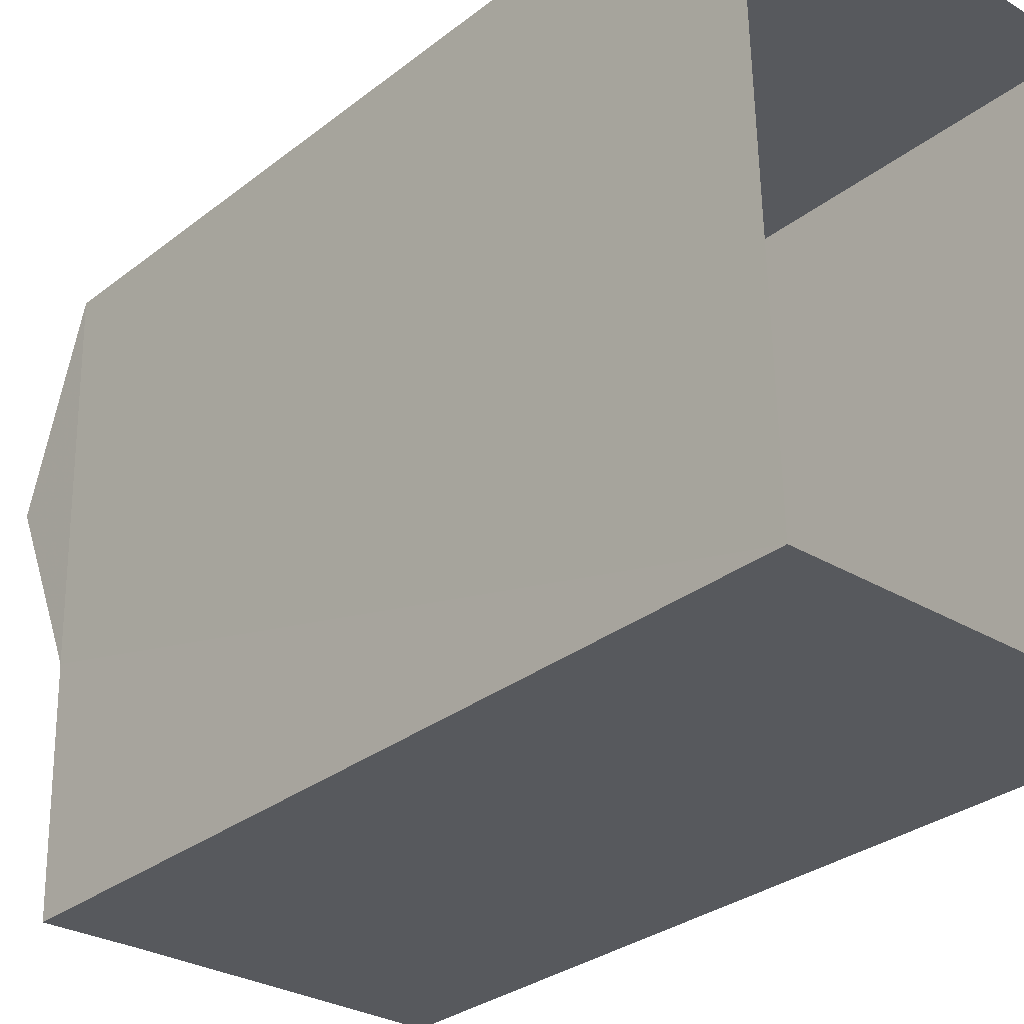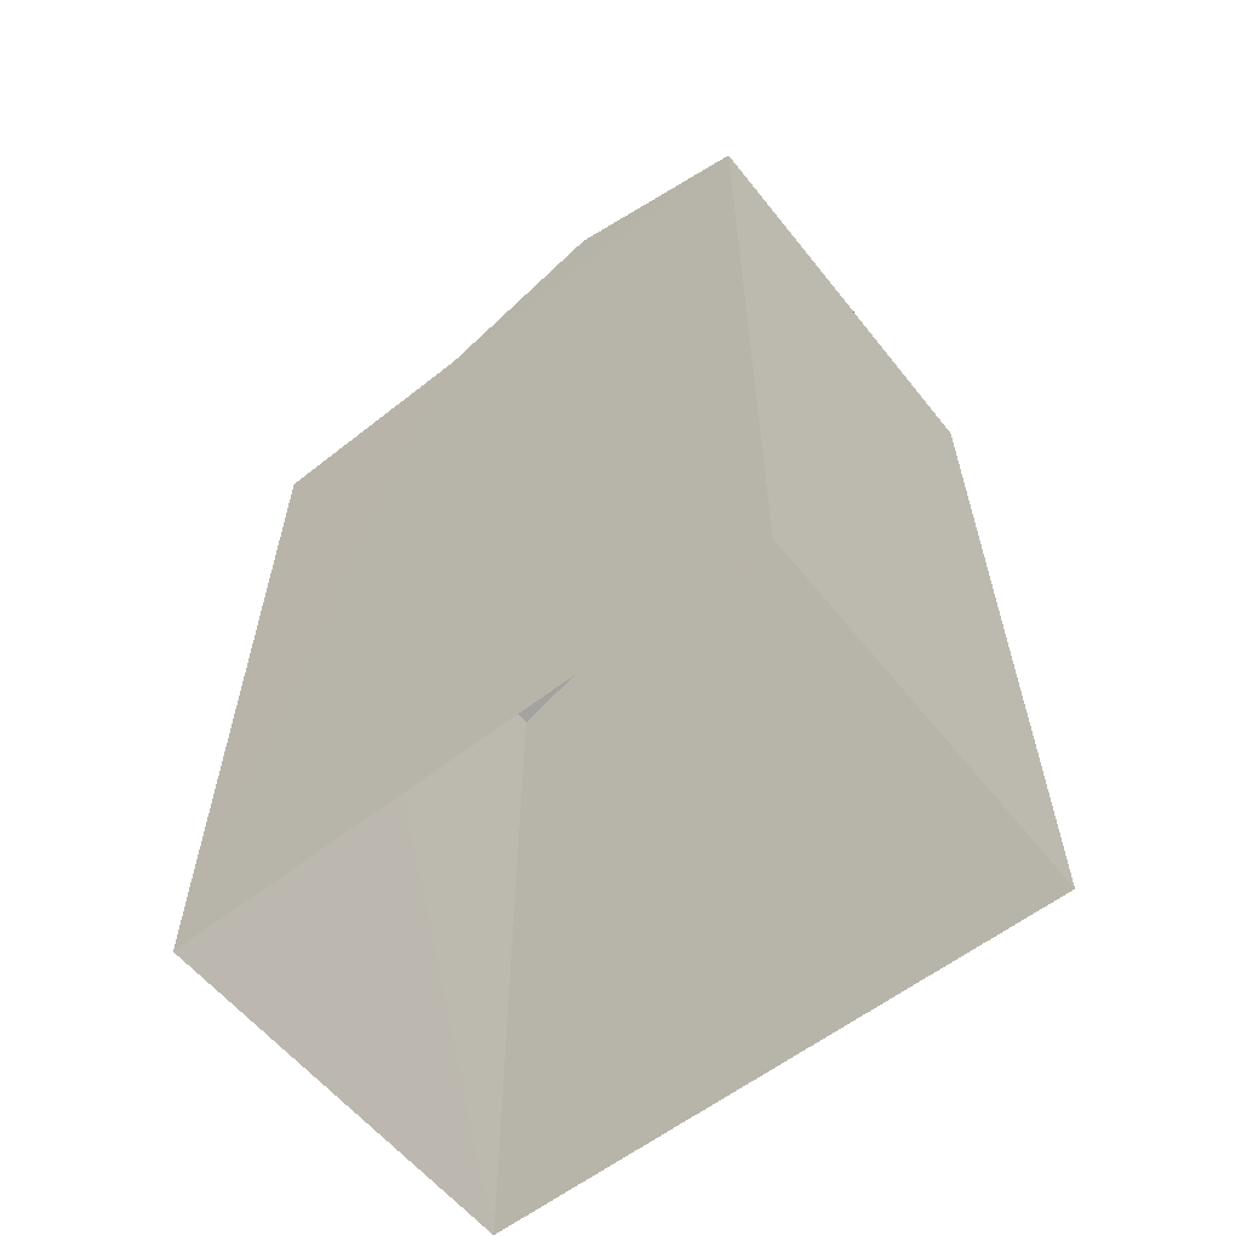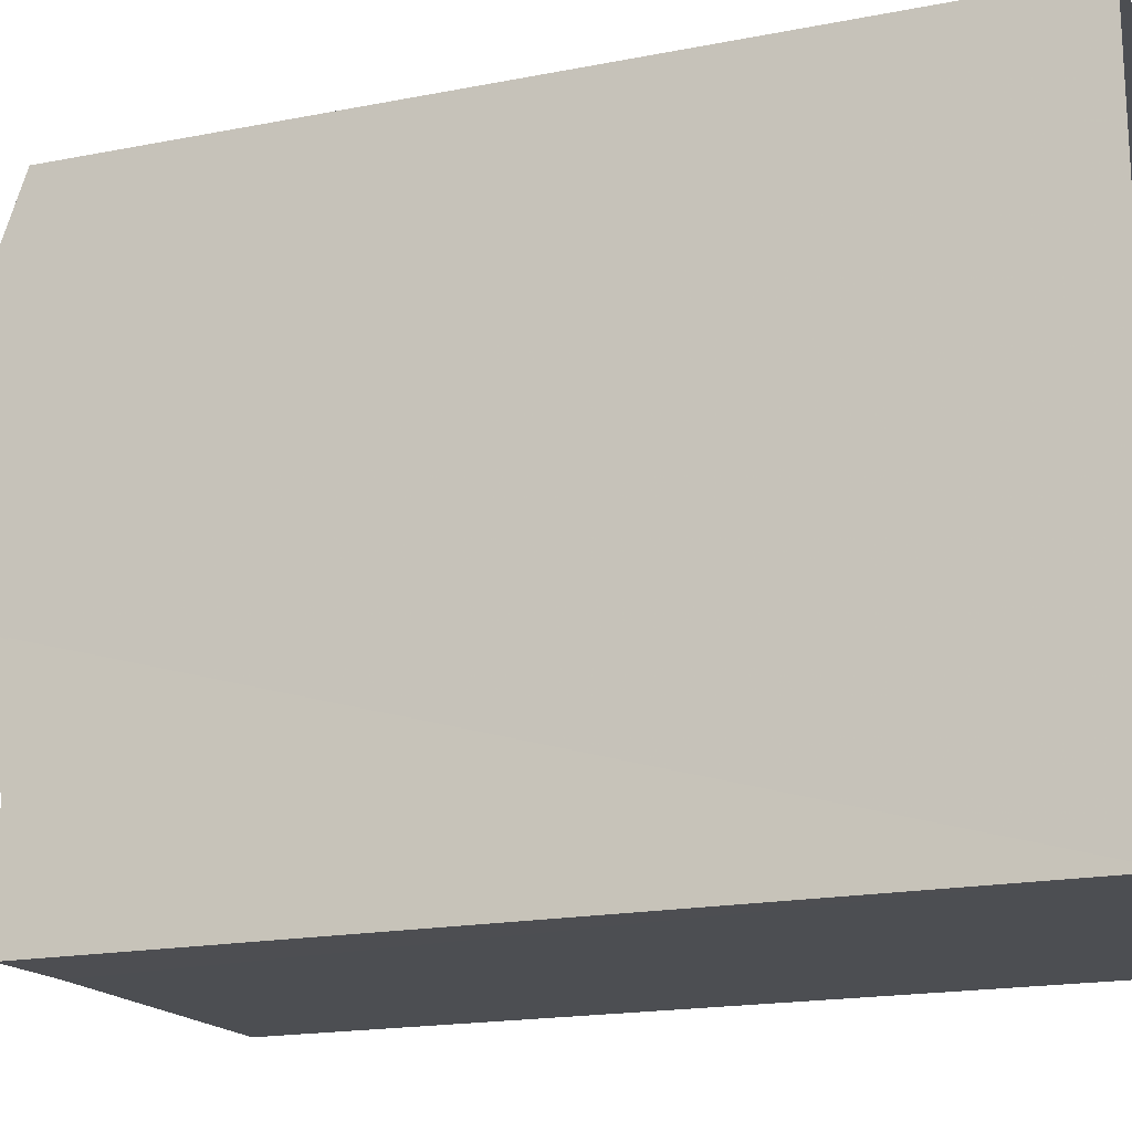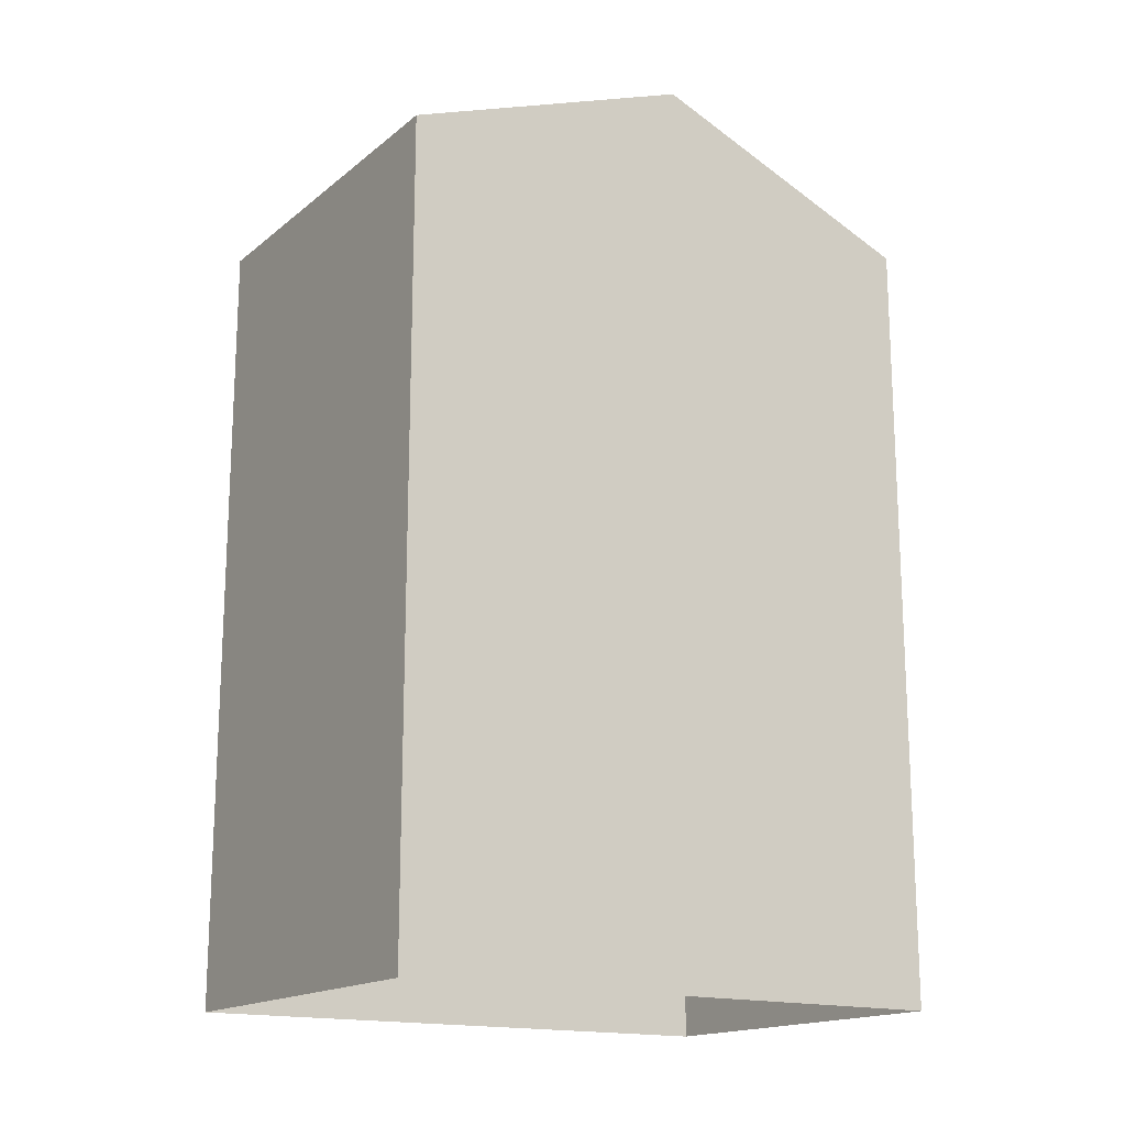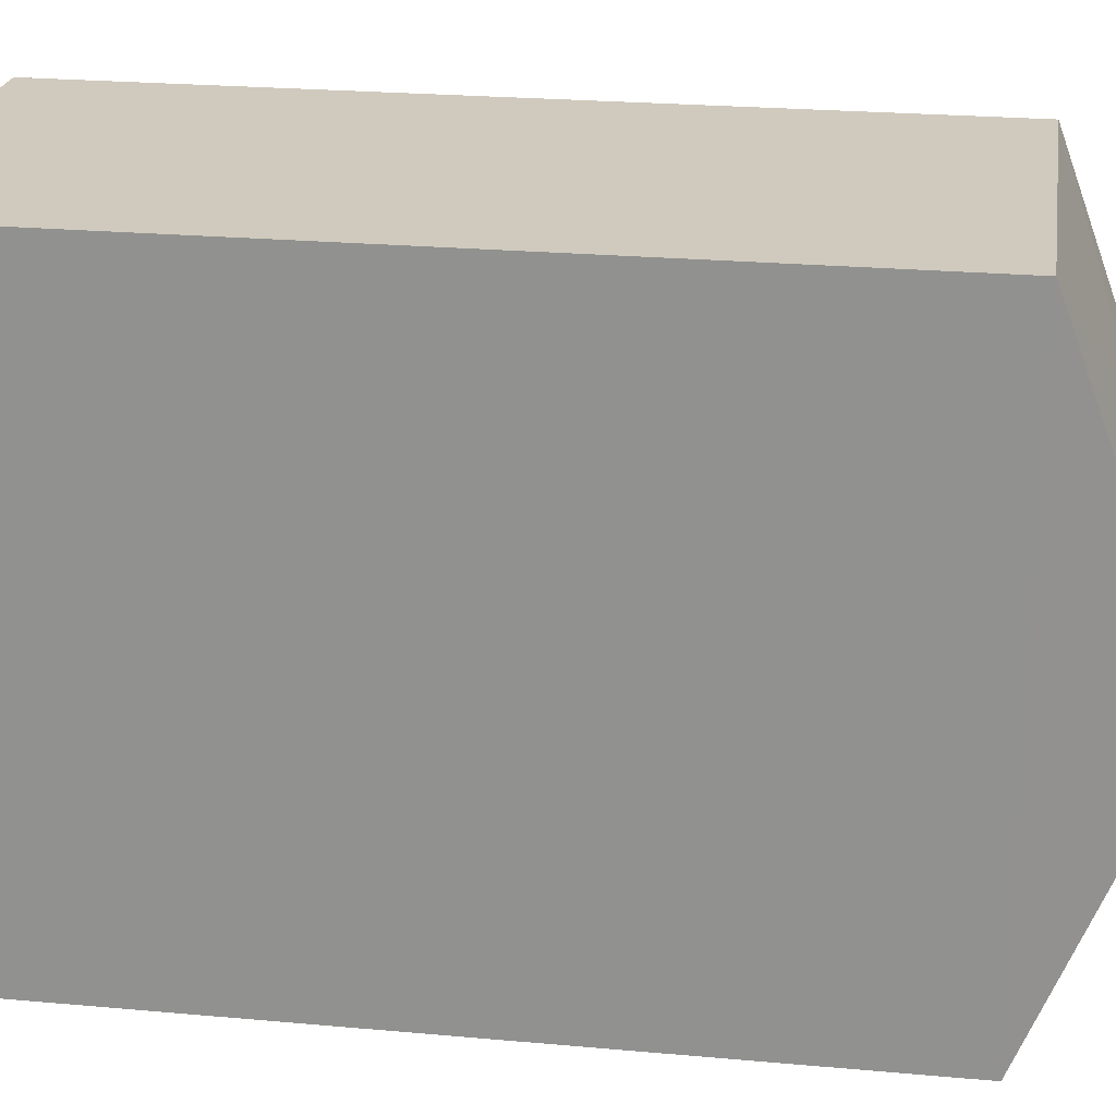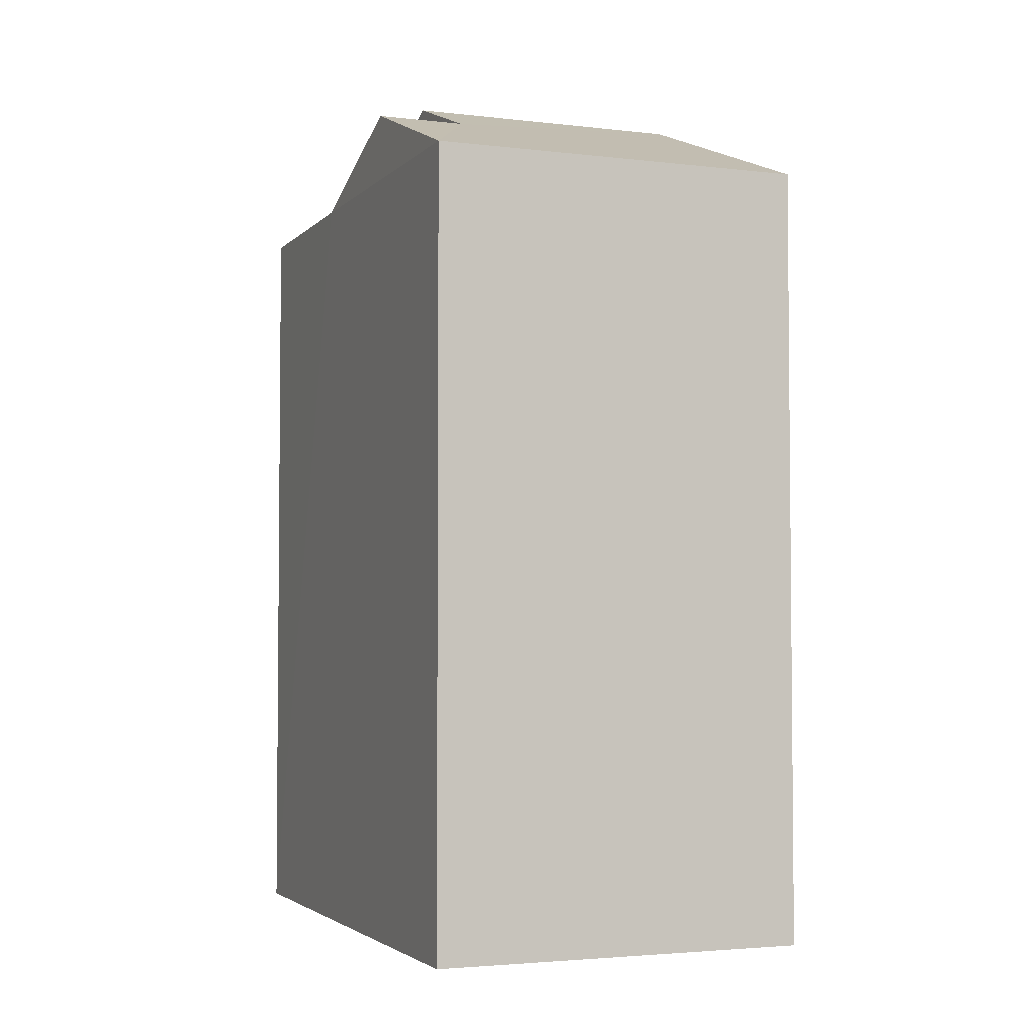
<metadata>
{"format":"obj","ext":"obj","renderer":"f3d","projection":"perspective","resolution":1024,"background":"white","views":[{"elev":-30.5,"azim":138.1,"up":"+Y"},{"elev":-59.7,"azim":127.2,"up":"+Z"},{"elev":-17.9,"azim":111.1,"up":"+Y"},{"elev":-16.6,"azim":-124.6,"up":"+Z"},{"elev":24.0,"azim":-81.3,"up":"+Y"},{"elev":-3.4,"azim":157.1,"up":"+Z"}]}
</metadata>
<code>
v -3.73e+05 -1.041e+05 28.39
v -3.73e+05 -1.041e+05 28.39
v -3.73e+05 -1.041e+05 28.39
v -3.73e+05 -1.041e+05 28.39
v -3.73e+05 -1.041e+05 37.83
v -3.73e+05 -1.041e+05 37.83
v -3.73e+05 -1.041e+05 37.83
v -3.73e+05 -1.041e+05 37.83
v -3.73e+05 -1.041e+05 38.66
v -3.73e+05 -1.041e+05 38.66
v -3.73e+05 -1.041e+05 39.18
v -3.73e+05 -1.041e+05 37.83
v -3.73e+05 -1.041e+05 37.83
v -3.73e+05 -1.041e+05 39.18
v -3.73e+05 -1.041e+05 37.83
f 1 2 3
f 1 4 2
f 5 6 7
f 5 8 6
f 9 8 5
f 9 10 8
f 11 10 12
f 12 10 13
f 11 14 10
f 13 10 9
f 6 11 15
f 6 14 11
f 9 5 13
f 13 5 1
f 1 5 4
f 5 7 4
f 14 6 8
f 10 14 8
f 15 2 6
f 6 4 7
f 6 2 4
f 12 3 15
f 12 15 11
f 3 2 15
f 13 1 3
f 12 13 3

</code>
